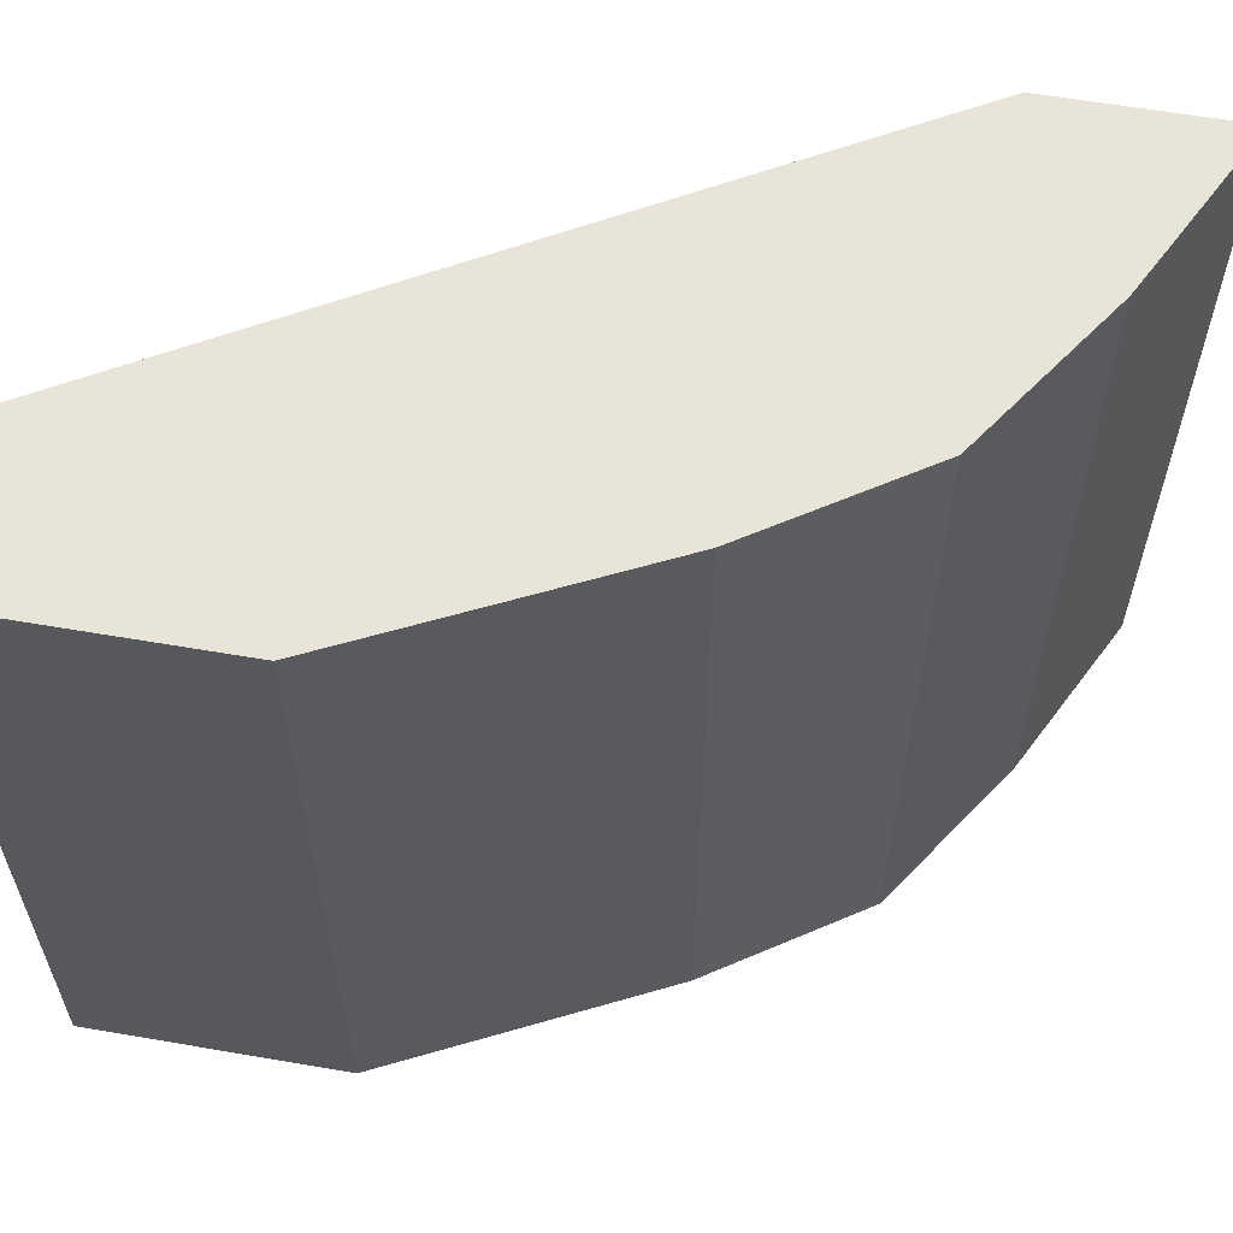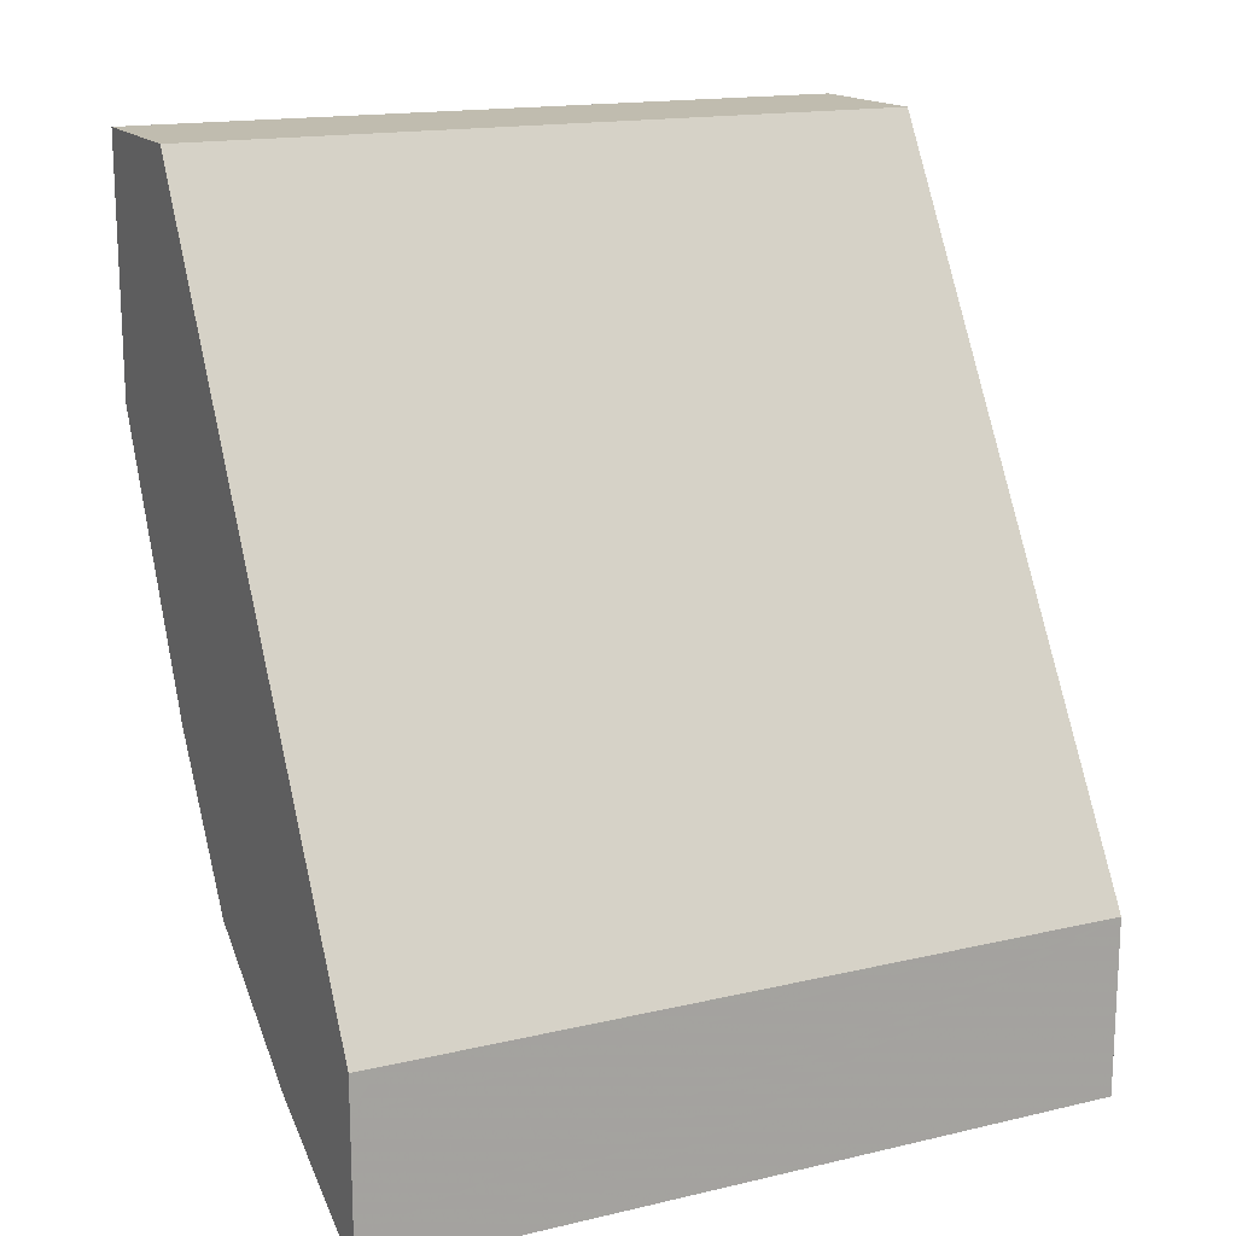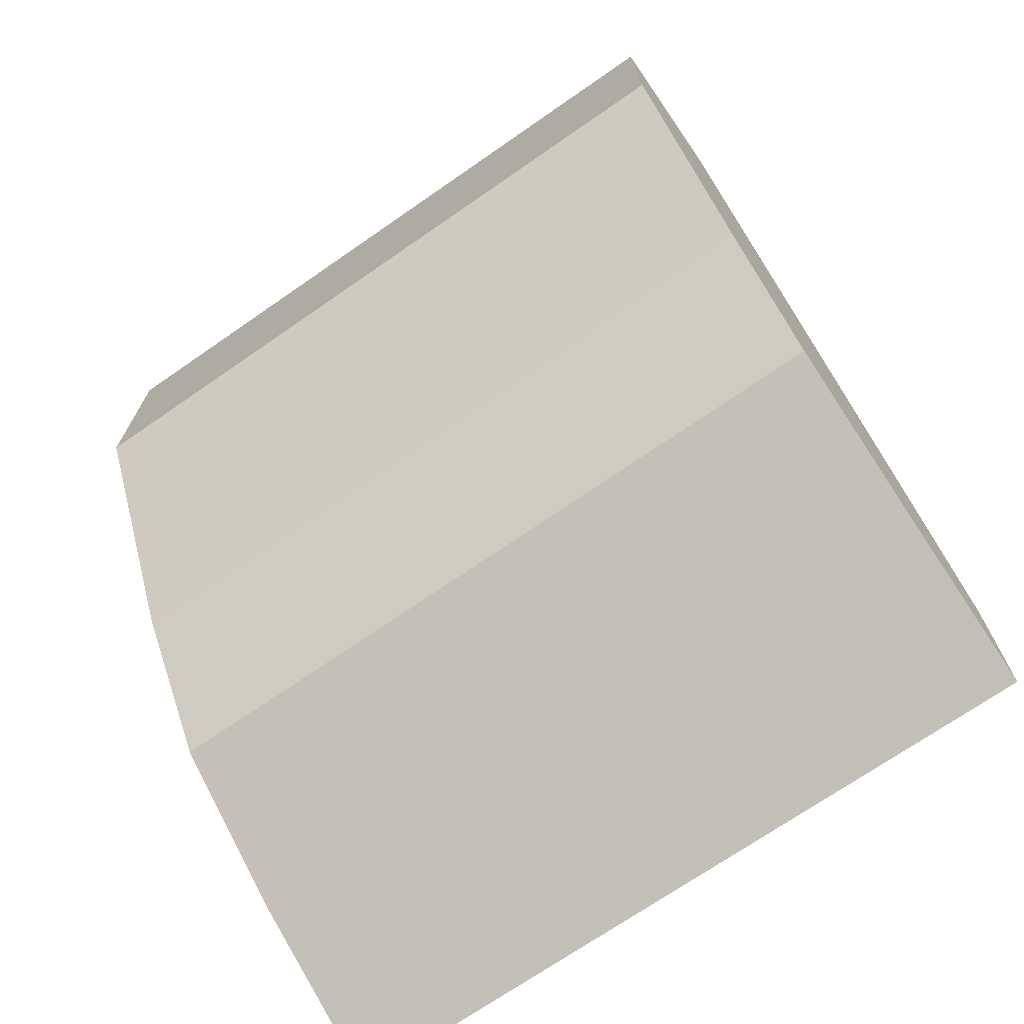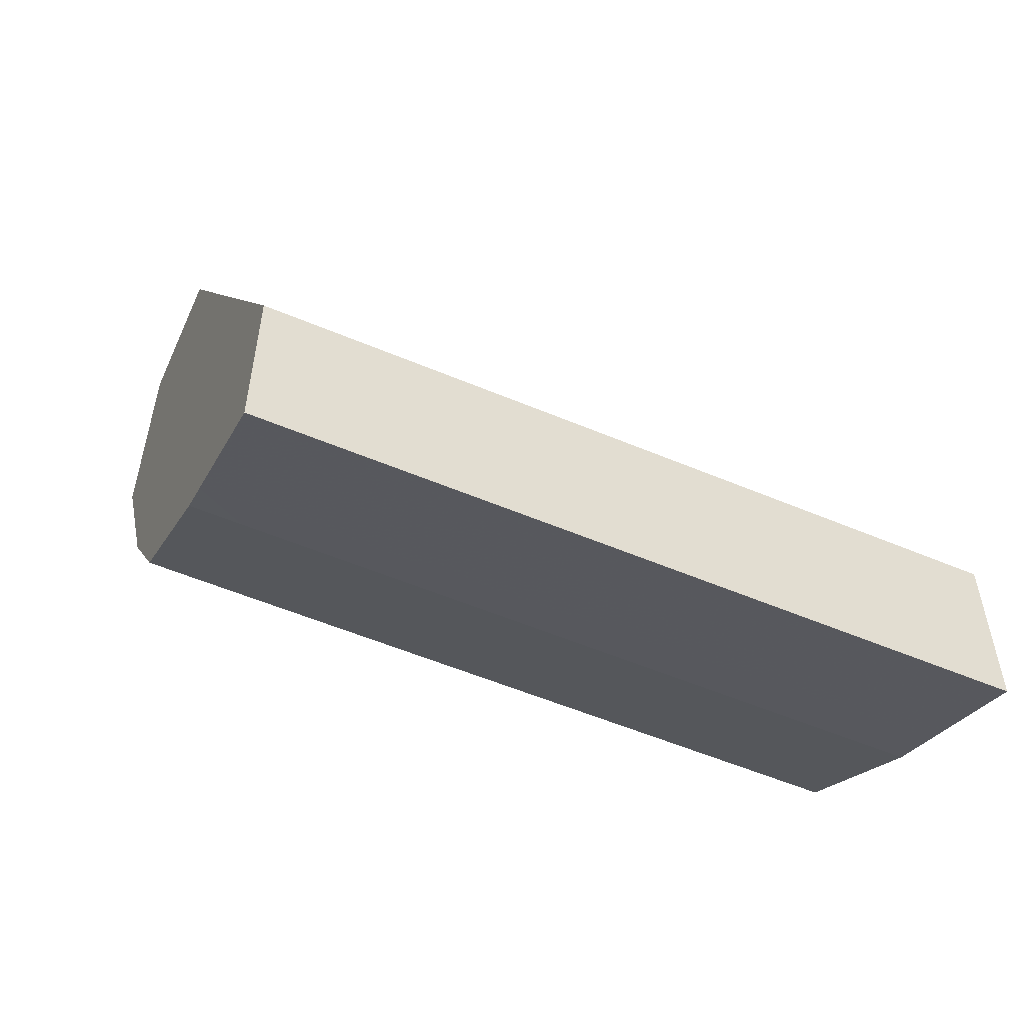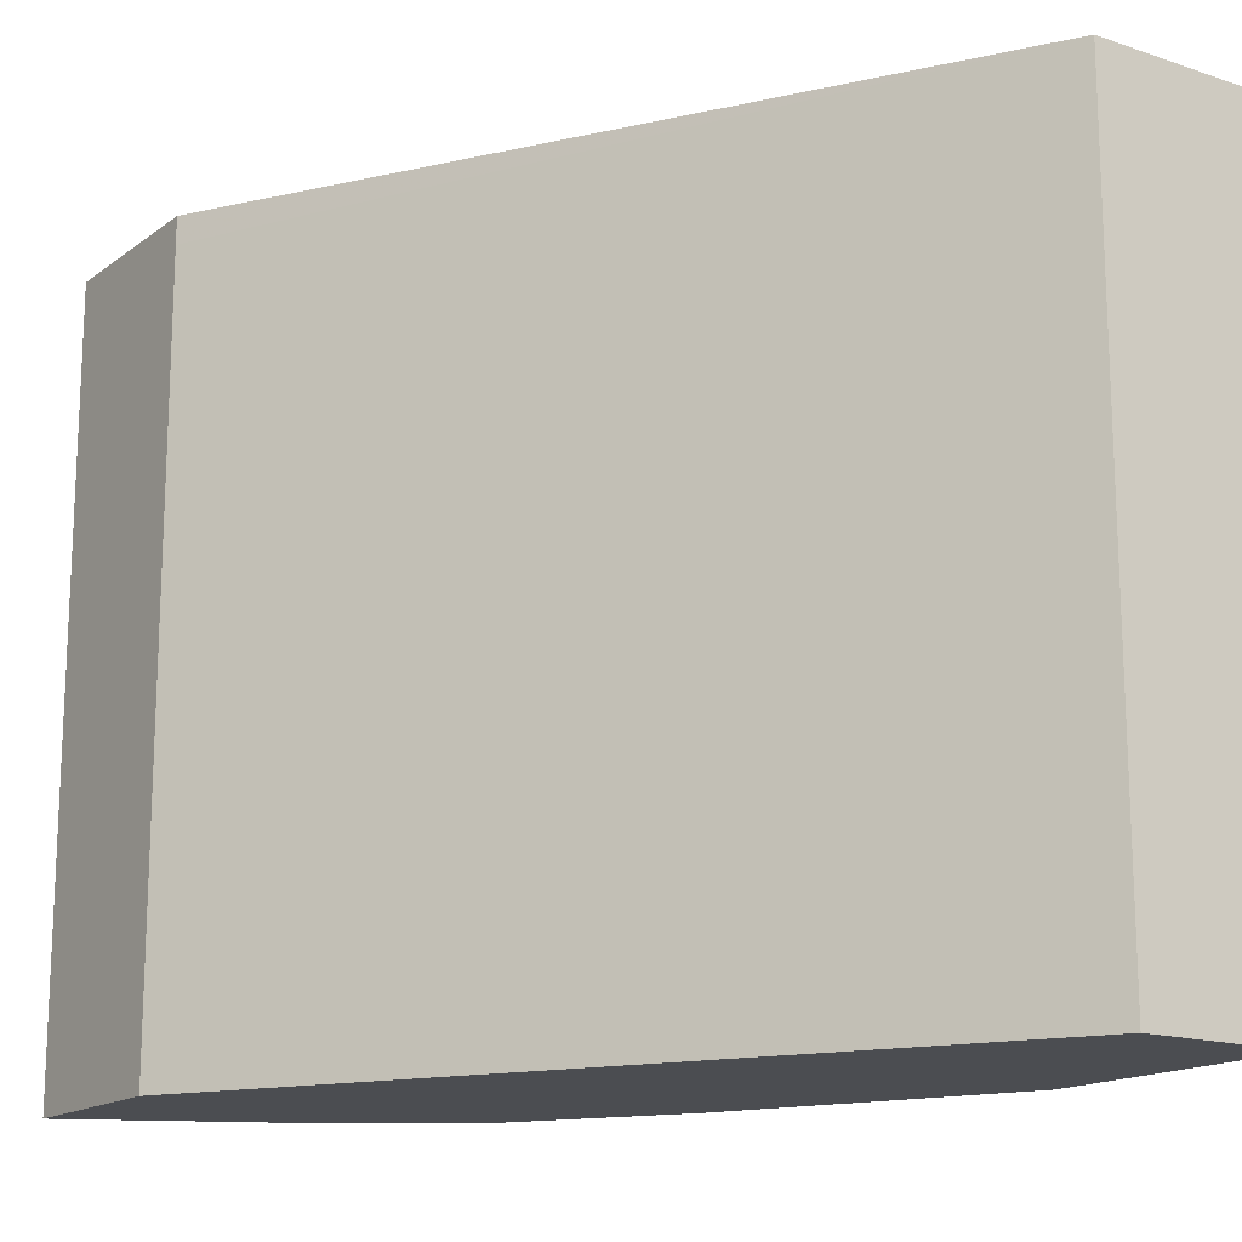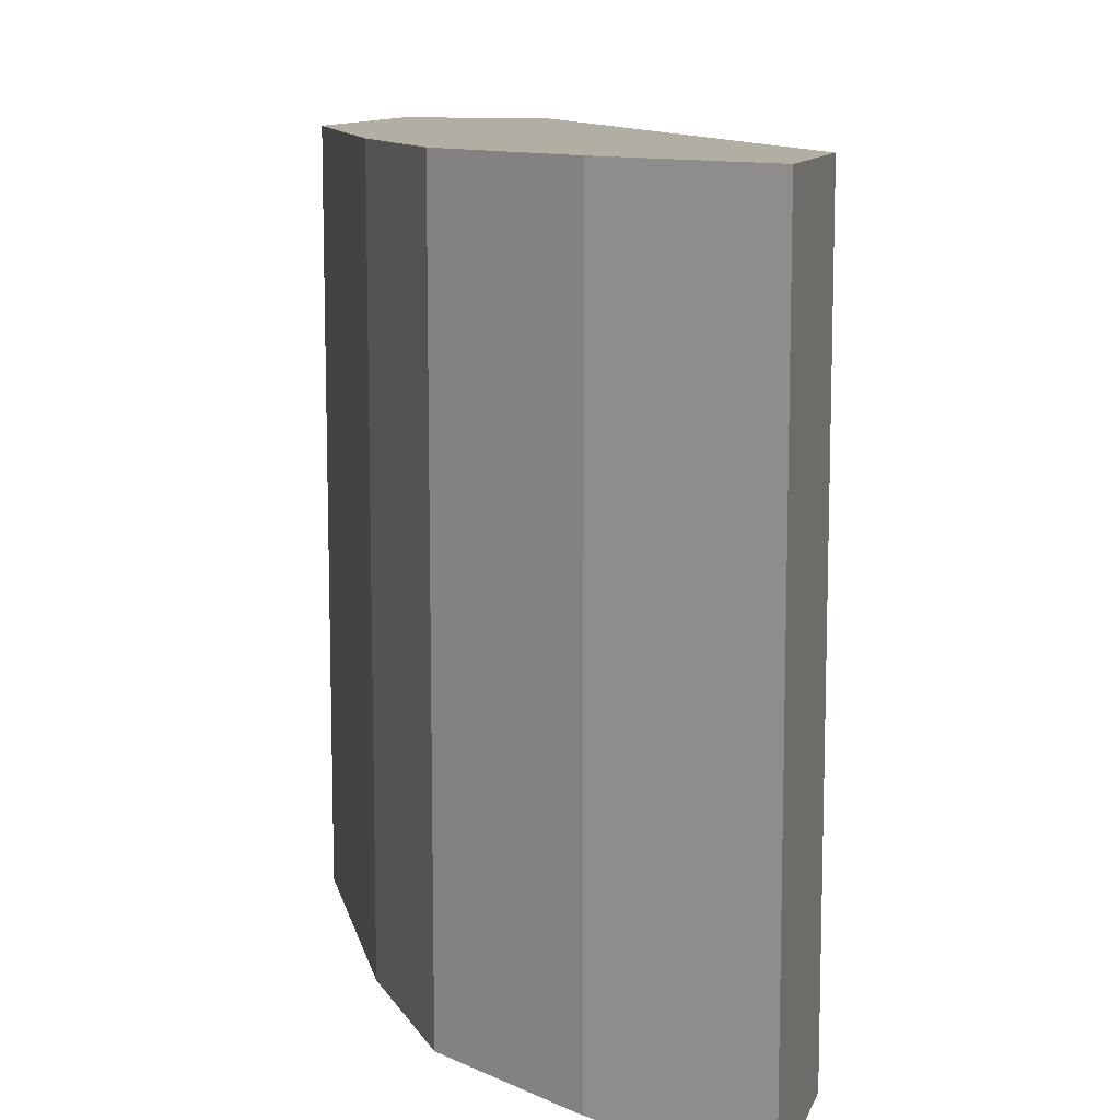
<metadata>
{"format":"obj","ext":"obj","renderer":"f3d","projection":"perspective","resolution":1024,"background":"white","views":[{"elev":60.3,"azim":-80.0,"up":"+Z"},{"elev":16.3,"azim":64.4,"up":"+Y"},{"elev":-71.5,"azim":-55.3,"up":"+Y"},{"elev":-54.8,"azim":65.9,"up":"+Y"},{"elev":-16.0,"azim":145.4,"up":"+Z"},{"elev":10.9,"azim":14.9,"up":"+Z"}]}
</metadata>
<code>
v -0.3572 -0.0005326 -0.1691
v -0.3572 -0.0005326 0.119
v -0.2976 -0.0005326 -0.1691
v -0.3572 -0.09923 -0.1691
v -0.2976 -0.0005326 0.119
v -0.3572 -0.09917 0.119
v -0.1392 -0.2677 -0.1691
v -0.3408 -0.132 -0.1691
v -0.3572 -0.09923 0.09921
v -0.1392 -0.2677 0.119
v -0.1392 -0.2677 0.1087
v -0.3506 -0.1124 0.119
v -0.1392 -0.3372 -0.1691
v -0.3307 -0.1522 -0.1691
v -0.3307 -0.1522 0.119
v -0.1392 -0.2819 0.119
v -0.1392 -0.3372 0.119
v -0.1855 -0.314 -0.1691
v -0.3077 -0.1981 -0.1691
v -0.3043 -0.205 0.119
v -0.1918 -0.3109 0.119
v -0.1987 -0.3074 -0.1691
v -0.3043 -0.205 -0.1691
v -0.3043 -0.205 0.09921
v -0.2646 -0.2646 0.09921
v -0.2646 -0.2645 0.119
v -0.2051 -0.3042 0.119
v -0.2051 -0.3043 0.09921
v -0.2051 -0.3043 -0.1691
v -0.2646 -0.2646 -0.1691
f 15 19 20
f 14 19 15
f 13 17 18
f 10 16 11
f 9 15 12
f 7 17 13
f 8 14 15
f 7 16 17
f 7 11 16
f 17 21 18
f 6 9 12
f 8 15 9
f 18 21 22
f 23 30 25
f 20 23 24
f 20 24 25
f 20 25 26
f 21 27 28
f 21 28 22
f 22 28 29
f 23 25 24
f 25 28 27
f 25 27 26
f 25 30 29
f 25 29 28
f 5 10 11
f 19 23 20
f 4 8 9
f 2 6 12
f 3 5 11
f 3 11 7
f 1 2 5
f 1 3 7
f 1 7 13
f 1 13 18
f 1 18 22
f 1 22 29
f 1 29 30
f 1 30 23
f 1 23 19
f 1 19 14
f 1 14 8
f 1 8 4
f 1 5 3
f 1 9 6
f 1 4 9
f 2 10 5
f 2 17 16
f 2 21 17
f 2 27 21
f 2 16 10
f 2 20 26
f 2 15 20
f 2 12 15
f 1 6 2
f 2 26 27

</code>
